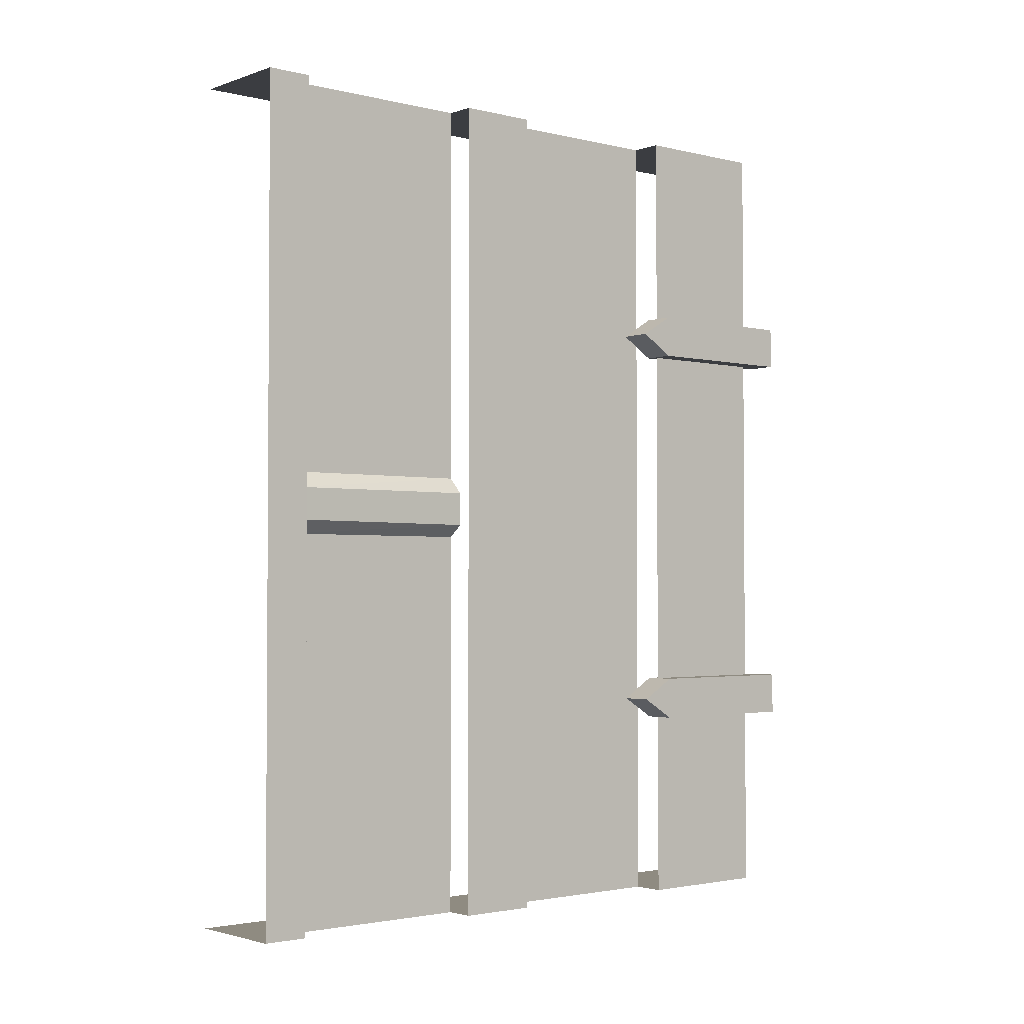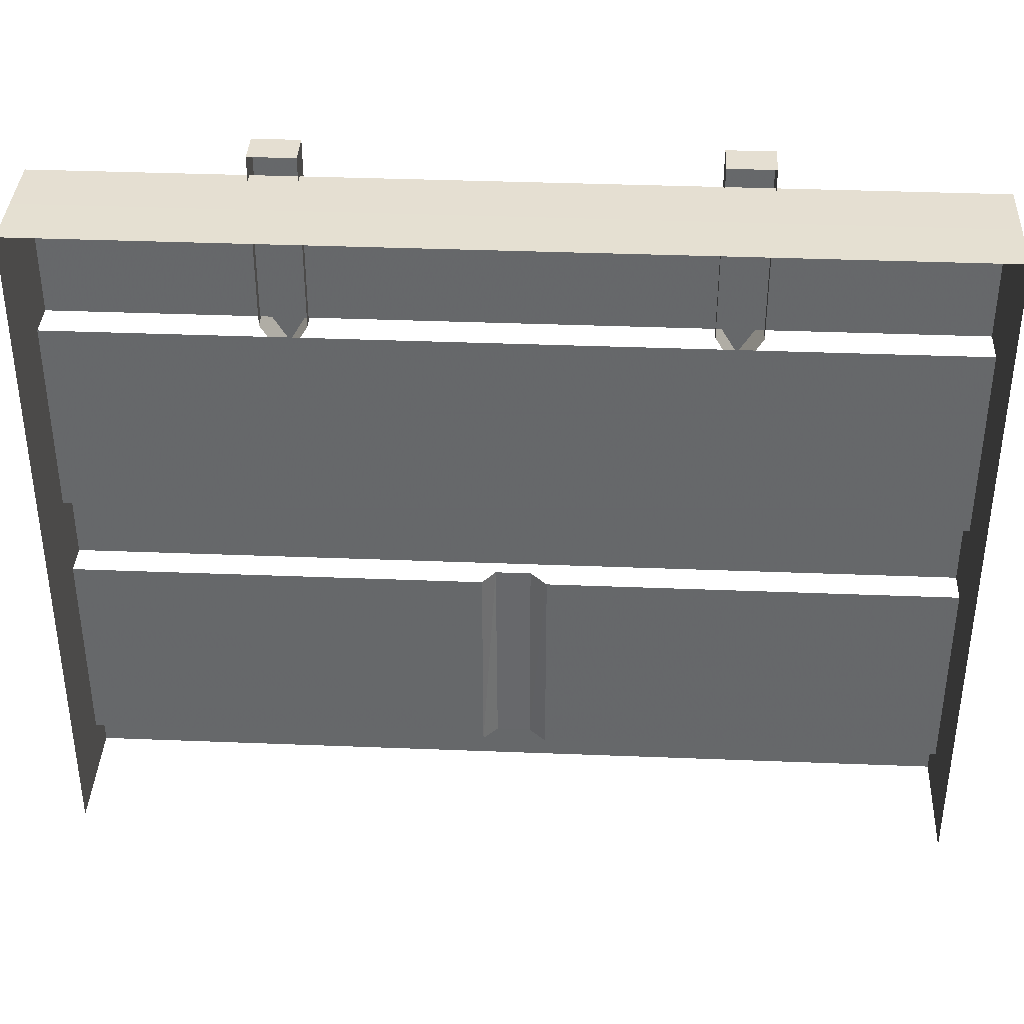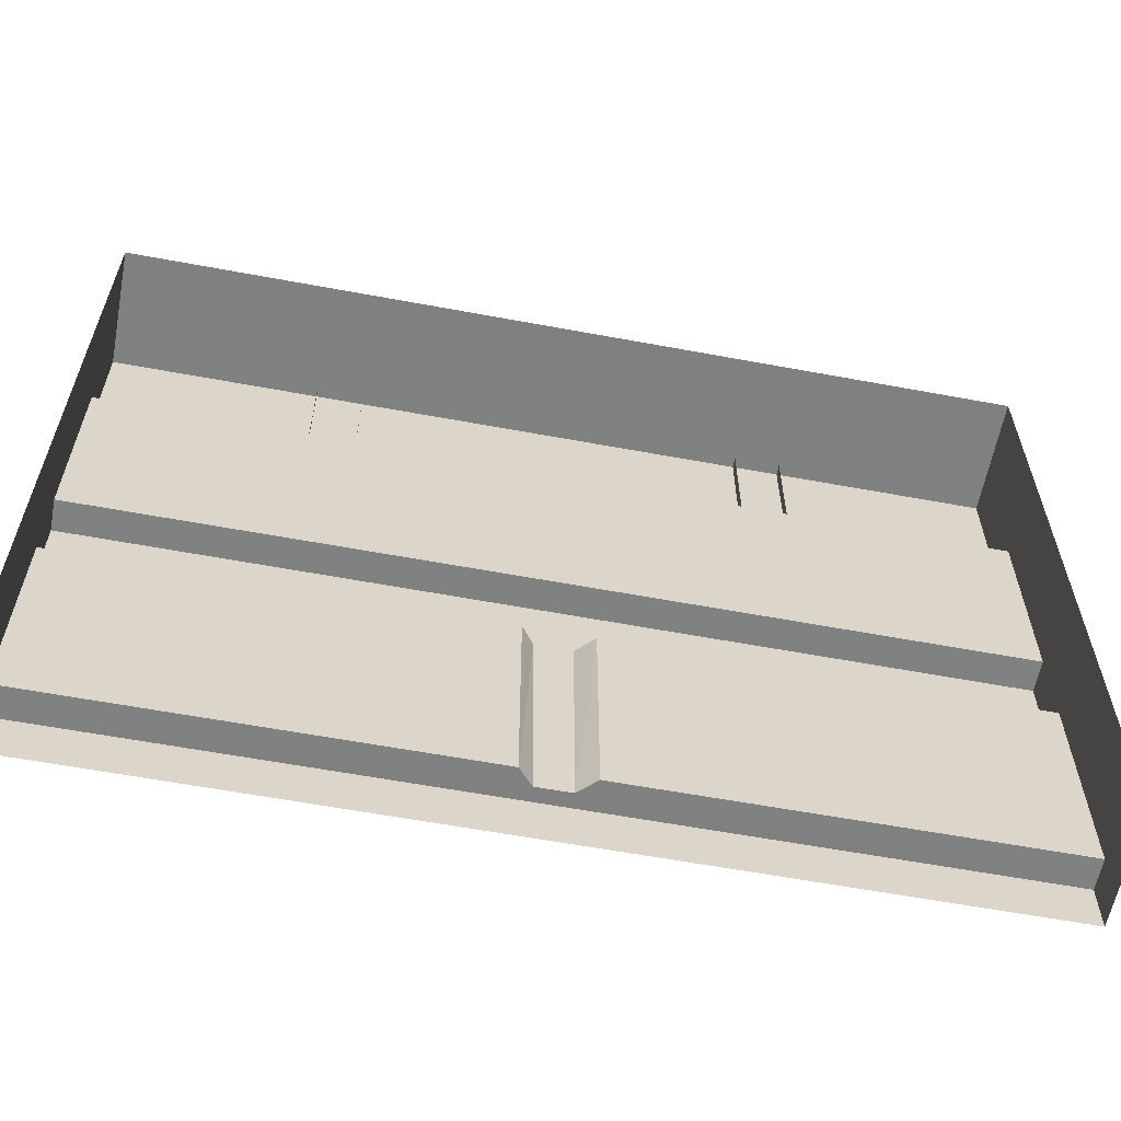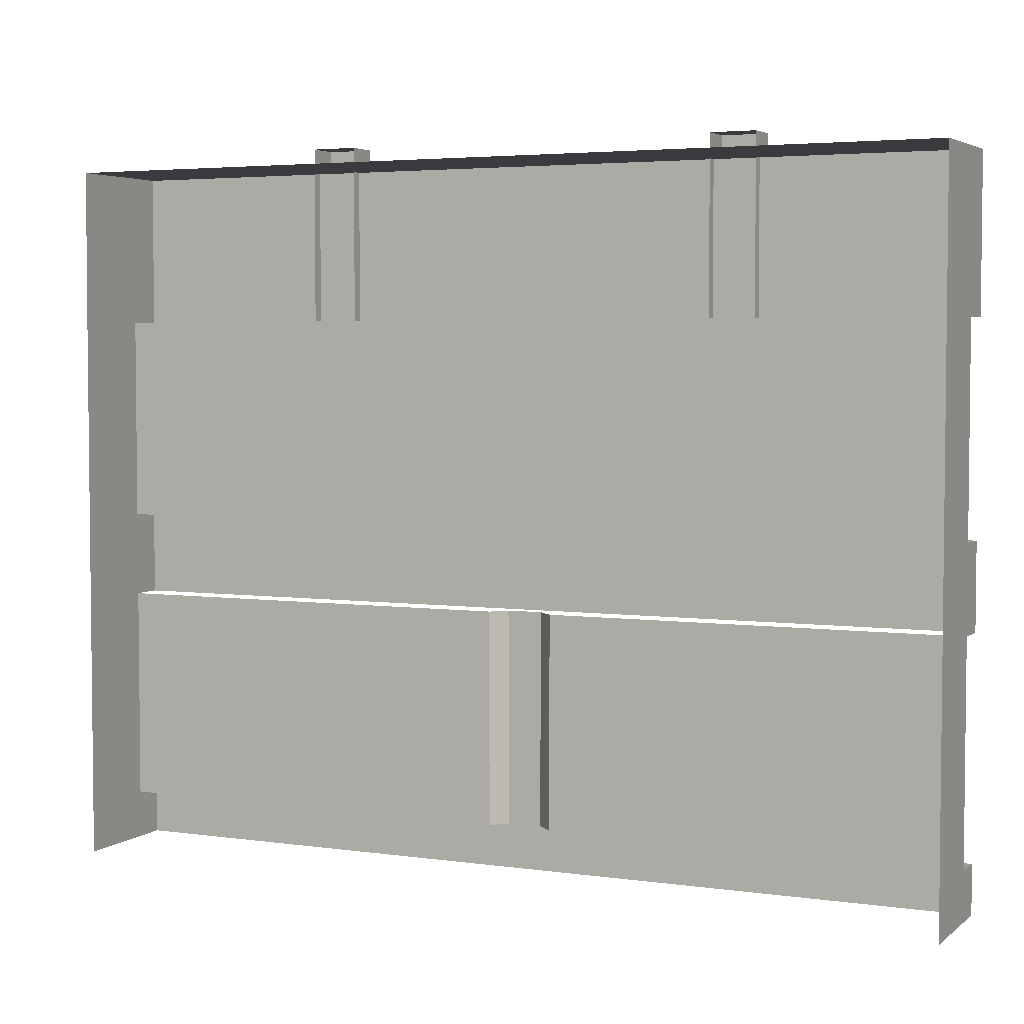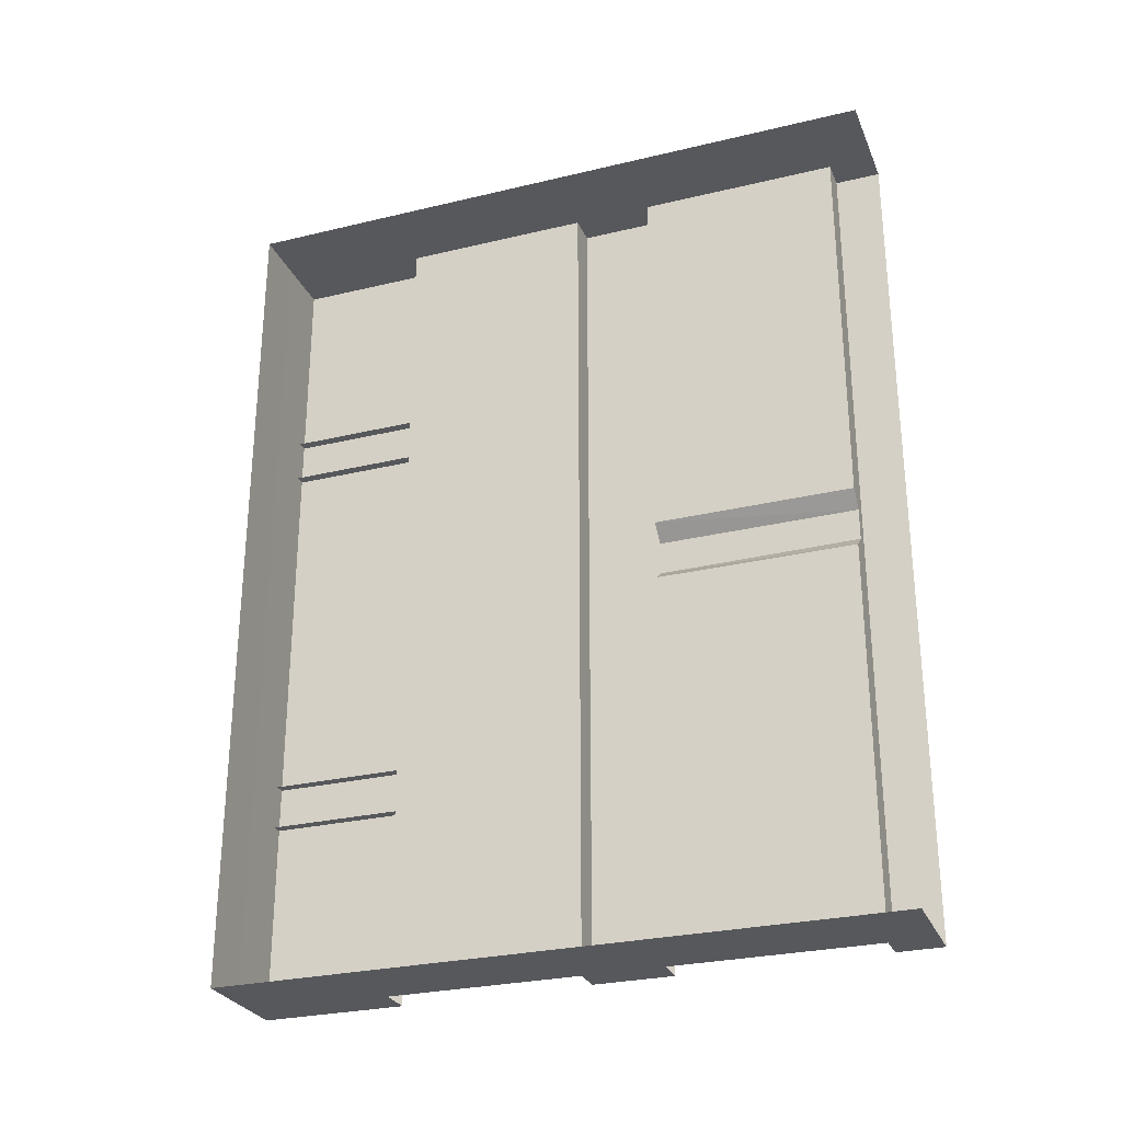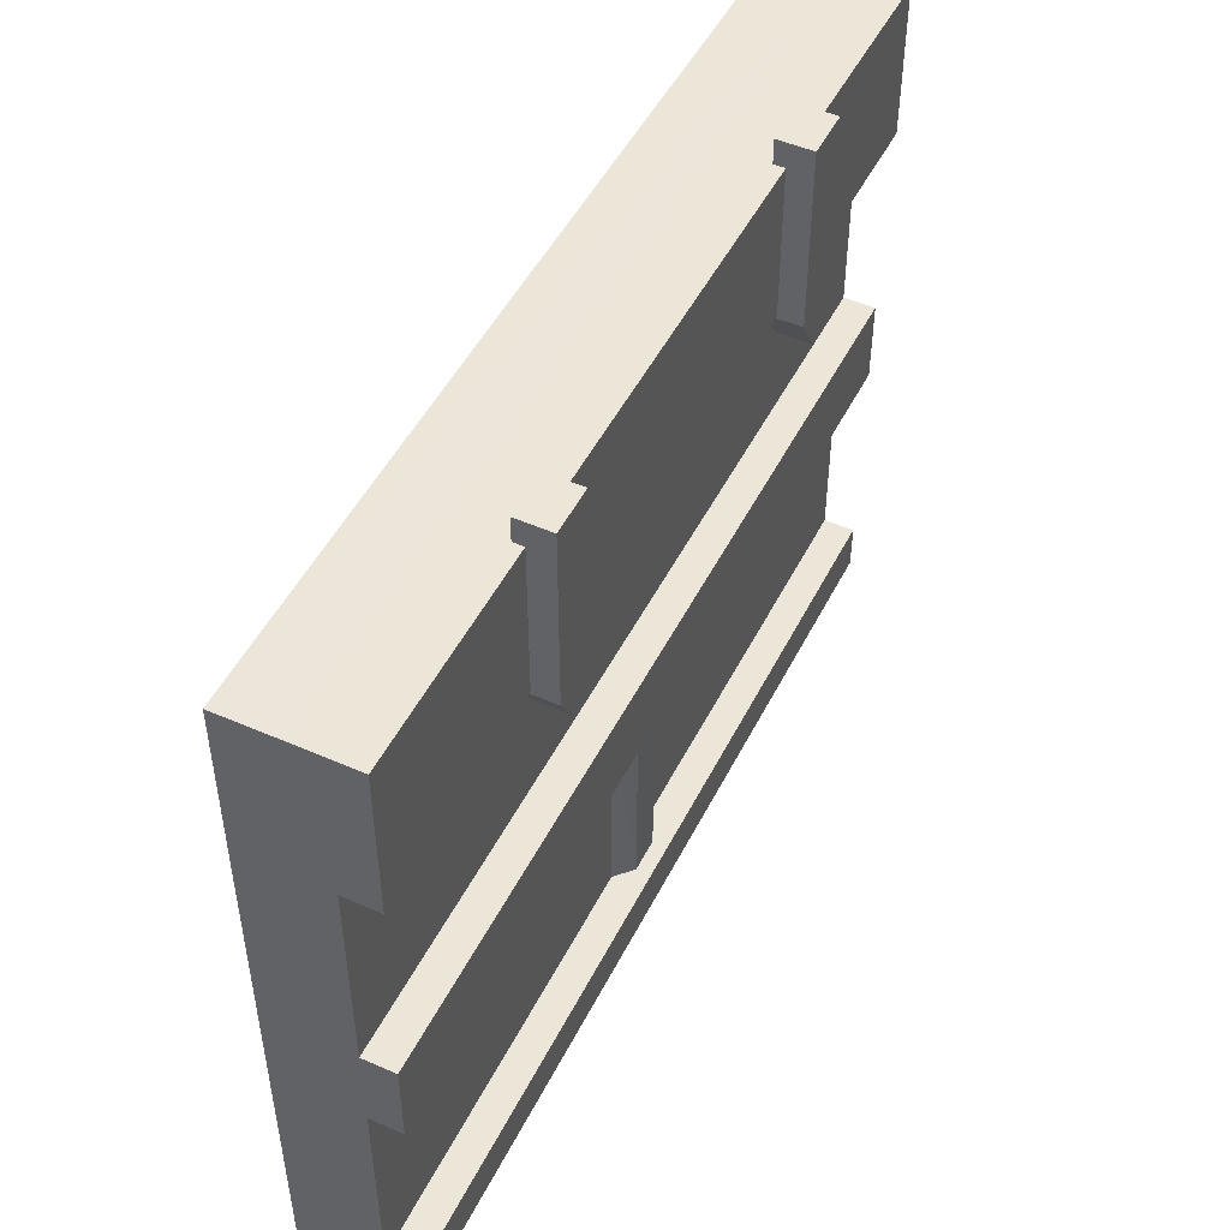
<metadata>
{"format":"obj","ext":"obj","renderer":"f3d","projection":"perspective","resolution":1024,"background":"white","views":[{"elev":-2.3,"azim":-130.1,"up":"+Y"},{"elev":37.4,"azim":92.9,"up":"+Z"},{"elev":-60.3,"azim":79.2,"up":"+Z"},{"elev":3.9,"azim":115.2,"up":"+Z"},{"elev":-28.0,"azim":110.0,"up":"+Y"},{"elev":49.2,"azim":-154.0,"up":"+Z"}]}
</metadata>
<code>
g huodong_jingsu_545_qiangbi_01
v -2.822 97.11 119.3
v 3.075 97.12 152.2
v 15.6 97.12 152.1
v 15.66 97.11 114.6
v -10.59 -97.11 119.3
v -10.59 -97.11 152.2
v -10.47 97.12 152.2
v -10.47 97.12 119.3
v -2.94 -97.12 75.15
v -2.94 -97.12 56.78
v 15.66 -97.12 65.85
v -9.586 97.11 10.35
v -9.586 97.11 -0.06718
v -9.603 -97.12 -0.09503
v -9.603 -97.12 10.32
v -2.822 97.11 56.81
v -2.822 97.11 75.17
v 15.66 97.11 65.85
v -9.729 97.11 56.81
v -9.745 -97.12 56.78
v -9.745 -97.12 75.15
v -9.729 97.11 75.17
v -2.94 -97.12 119.3
v 15.66 -97.12 114.6
v 15.54 -97.12 152.1
v 2.957 -97.12 152.2
v -9.729 97.11 75.17
v -9.745 -97.12 75.15
v -2.94 -97.12 75.15
v -2.822 97.11 75.17
v -9.729 97.11 56.81
v -9.729 97.11 75.17
v -9.745 -97.12 75.15
v -9.745 -97.12 56.78
v 15.66 97.11 -0.2066
v -2.822 97.11 10.35
v -9.603 -97.12 10.32
v -9.603 -97.12 -0.09503
v 15.66 -97.12 -0.2066
v -2.94 -97.12 10.32
v -2.881 7.46 10.34
v -2.822 97.11 10.35
v -9.586 97.11 10.35
v -9.586 97.11 -0.06718
v -9.586 97.11 10.35
v -2.94 -97.12 119.3
v -2.822 97.11 119.3
v -2.822 97.11 75.17
v -2.94 -97.12 75.15
v 3.075 97.12 152.2
v -2.822 97.11 119.3
v -10.47 97.12 119.3
v -10.47 97.12 152.2
v 2.957 -97.12 152.2
v -10.59 -97.11 152.2
v -10.59 -97.11 119.3
v -2.94 -97.12 119.3
v -15.66 41.07 118.5
v -15.66 46.07 110.3
v -8.196 46.07 110.3
v -8.196 41.07 118.5
v -8.196 46.07 110.3
v -15.66 46.07 110.3
v -15.66 51.07 118.5
v -8.196 51.07 118.5
v -15.66 41.07 118.5
v -15.66 51.07 118.5
v -15.66 46.07 110.3
v -8.195 41.06 157.5
v -15.66 41.06 157.5
v -15.66 51.07 157.5
v -8.195 51.05 157.5
v -15.66 41.06 157.5
v -15.66 51.07 157.5
v -8.195 51.05 157.5
v -15.66 51.07 157.5
v -15.66 41.06 157.5
v -8.195 41.06 157.5
v -15.66 -52.43 118.5
v -15.66 -47.43 110.3
v -8.196 -47.43 110.3
v -8.196 -52.43 118.5
v -8.196 -47.43 110.3
v -15.66 -47.43 110.3
v -15.66 -42.43 118.5
v -8.196 -42.43 118.5
v -15.66 -52.43 118.5
v -15.66 -42.43 118.5
v -15.66 -47.43 110.3
v -8.195 -52.41 157.5
v -15.66 -52.42 157.5
v -15.66 -42.43 157.5
v -8.195 -42.42 157.5
v -15.66 -52.42 157.5
v -15.66 -42.43 157.5
v -8.195 -42.42 157.5
v -15.66 -42.43 157.5
v -15.66 -52.42 157.5
v -8.195 -52.41 157.5
v -6.38 3.746 10.33
v -9.603 -97.12 10.32
v -2.94 -97.12 10.32
v -2.909 -6.742 10.33
v -2.909 -6.742 10.33
v -2.94 -97.12 10.32
v -2.94 -97.12 56.78
v -2.911 -6.744 56.79
v -2.881 7.46 10.34
v -2.881 7.46 56.8
v -2.822 97.11 56.81
v -2.822 97.11 10.35
v -6.53 -3.913 56.79
v -6.391 -3.642 10.33
v -6.38 3.746 10.33
v -6.523 3.765 56.79
v -6.391 -3.642 10.33
v 2.957 -97.12 152.2
v 3.075 97.12 152.2
v -10.47 97.12 152.2
v -10.59 -97.11 152.2
v 15.6 97.12 152.1
v 15.54 -97.12 152.1
f 1 2 3
f 3 4 1
f 5 6 7
f 7 8 5
f 9 10 11
f 12 13 14
f 14 15 12
f 16 17 18
f 19 20 21
f 21 22 19
f 23 24 25
f 25 26 23
f 27 28 29
f 29 30 27
f 31 32 17
f 17 16 31
f 33 34 10
f 10 9 33
f 35 36 16
f 16 18 35
f 37 38 39
f 39 40 37
f 41 42 43
f 44 45 36
f 36 35 44
f 17 1 4
f 4 18 17
f 46 47 48
f 48 49 46
f 24 23 9
f 9 11 24
f 50 51 52
f 52 53 50
f 54 55 56
f 56 57 54
f 58 59 60
f 60 61 58
f 62 63 64
f 64 65 62
f 66 67 68
f 69 70 58
f 58 61 69
f 64 71 72
f 72 65 64
f 67 66 73
f 73 74 67
f 75 76 77
f 77 78 75
f 79 80 81
f 81 82 79
f 83 84 85
f 85 86 83
f 87 88 89
f 90 91 79
f 79 82 90
f 85 92 93
f 93 86 85
f 88 87 94
f 94 95 88
f 96 97 98
f 98 99 96
f 43 100 41
f 101 102 103
f 39 11 10
f 10 40 39
f 104 105 106
f 106 107 104
f 108 109 110
f 110 111 108
f 104 107 112
f 112 113 104
f 114 115 109
f 109 108 114
f 113 112 115
f 115 114 113
f 116 100 43
f 43 101 116
f 101 103 116
f 117 118 119
f 119 120 117
f 121 118 117
f 117 122 121

</code>
